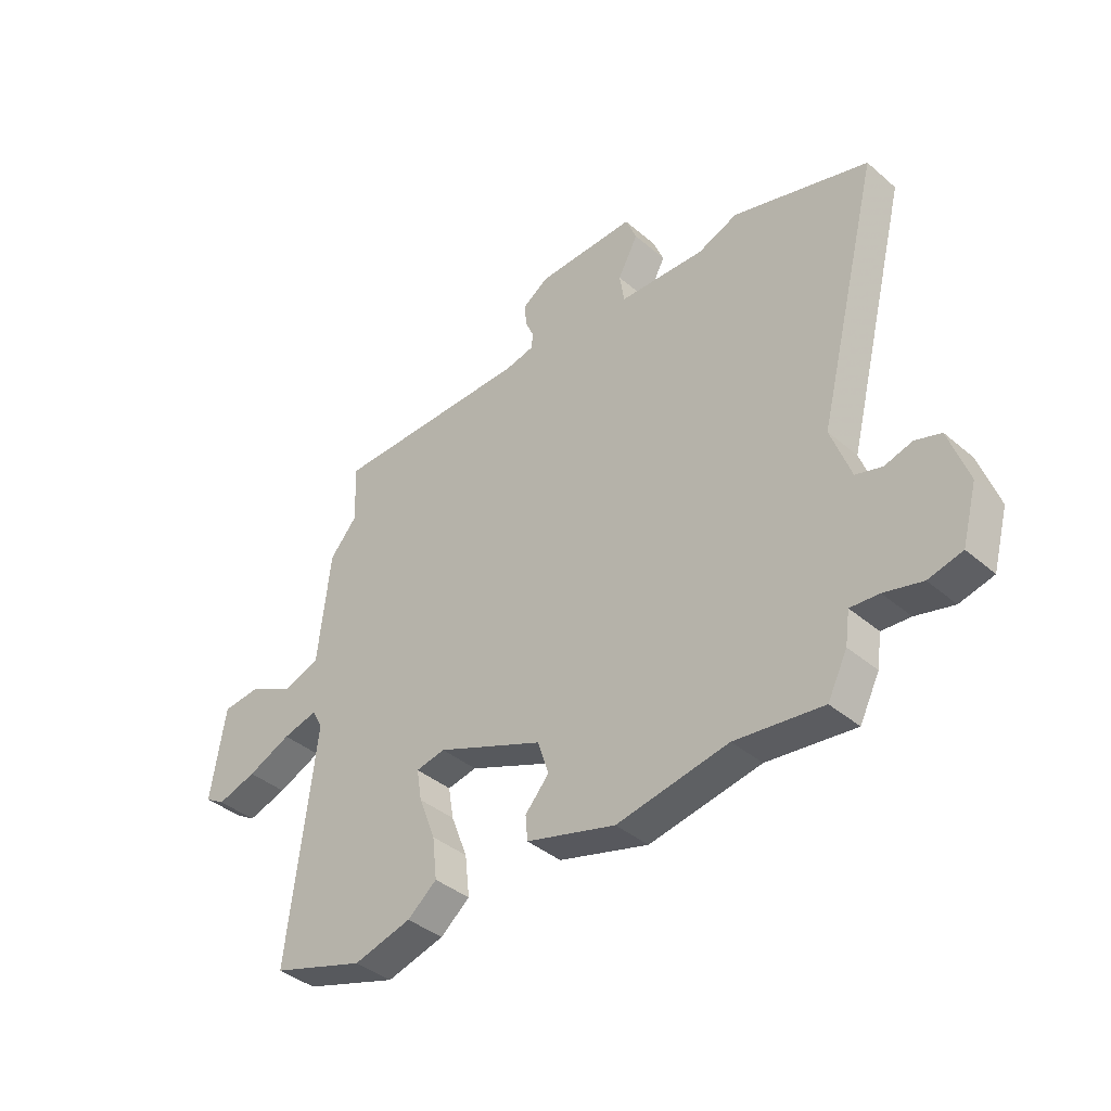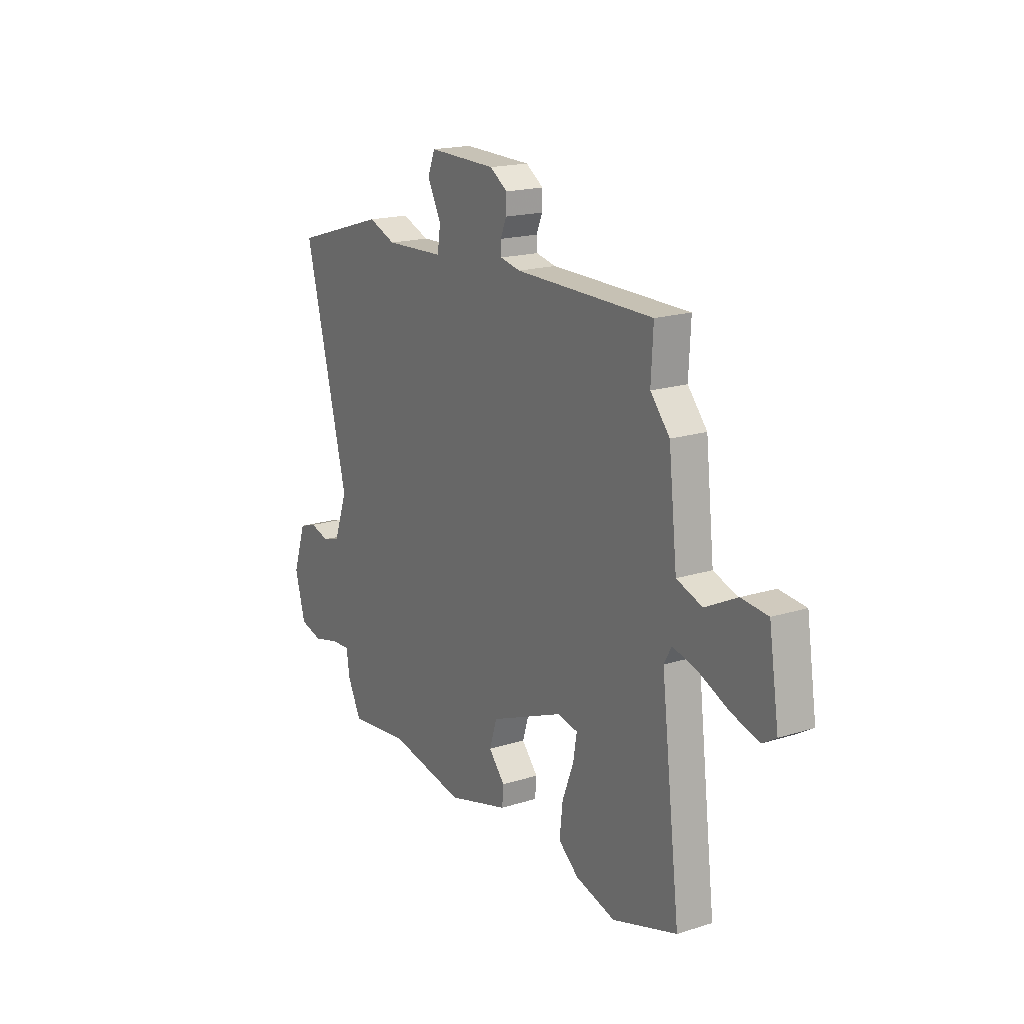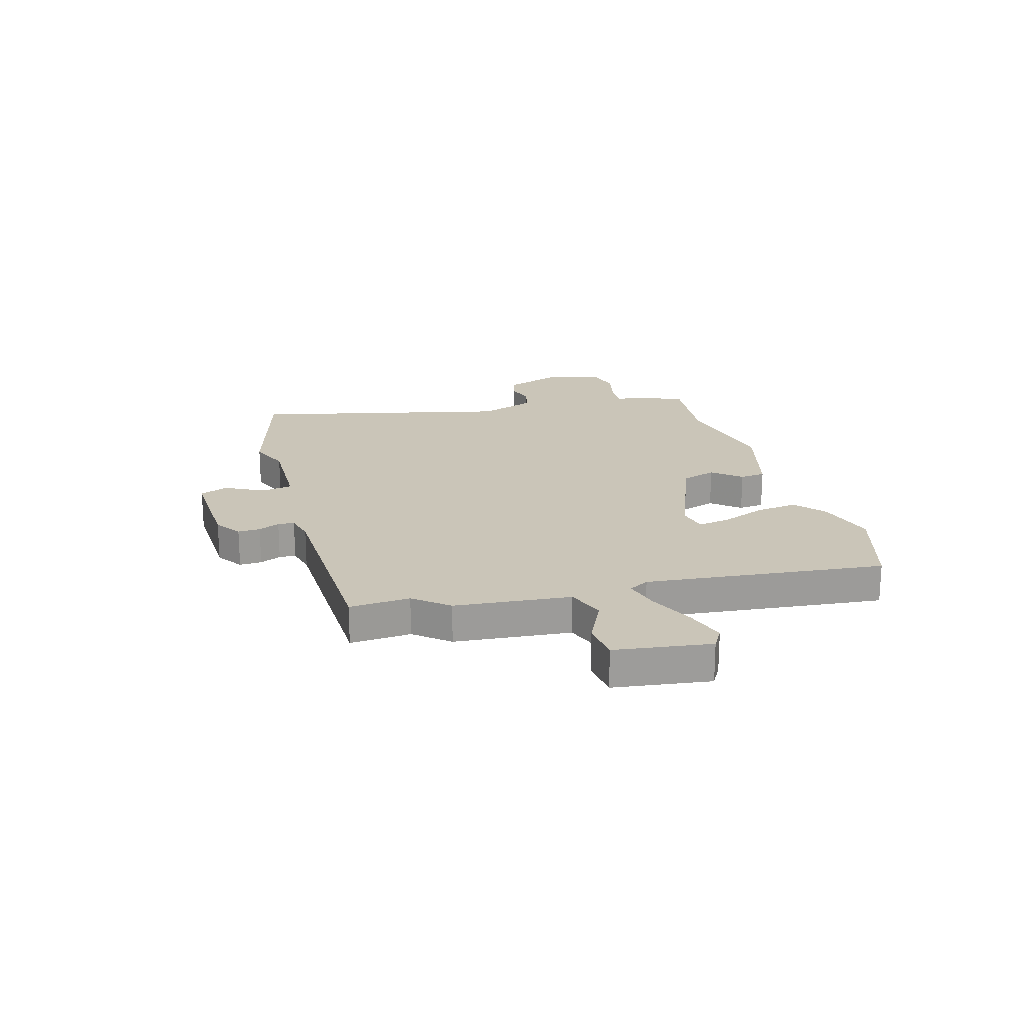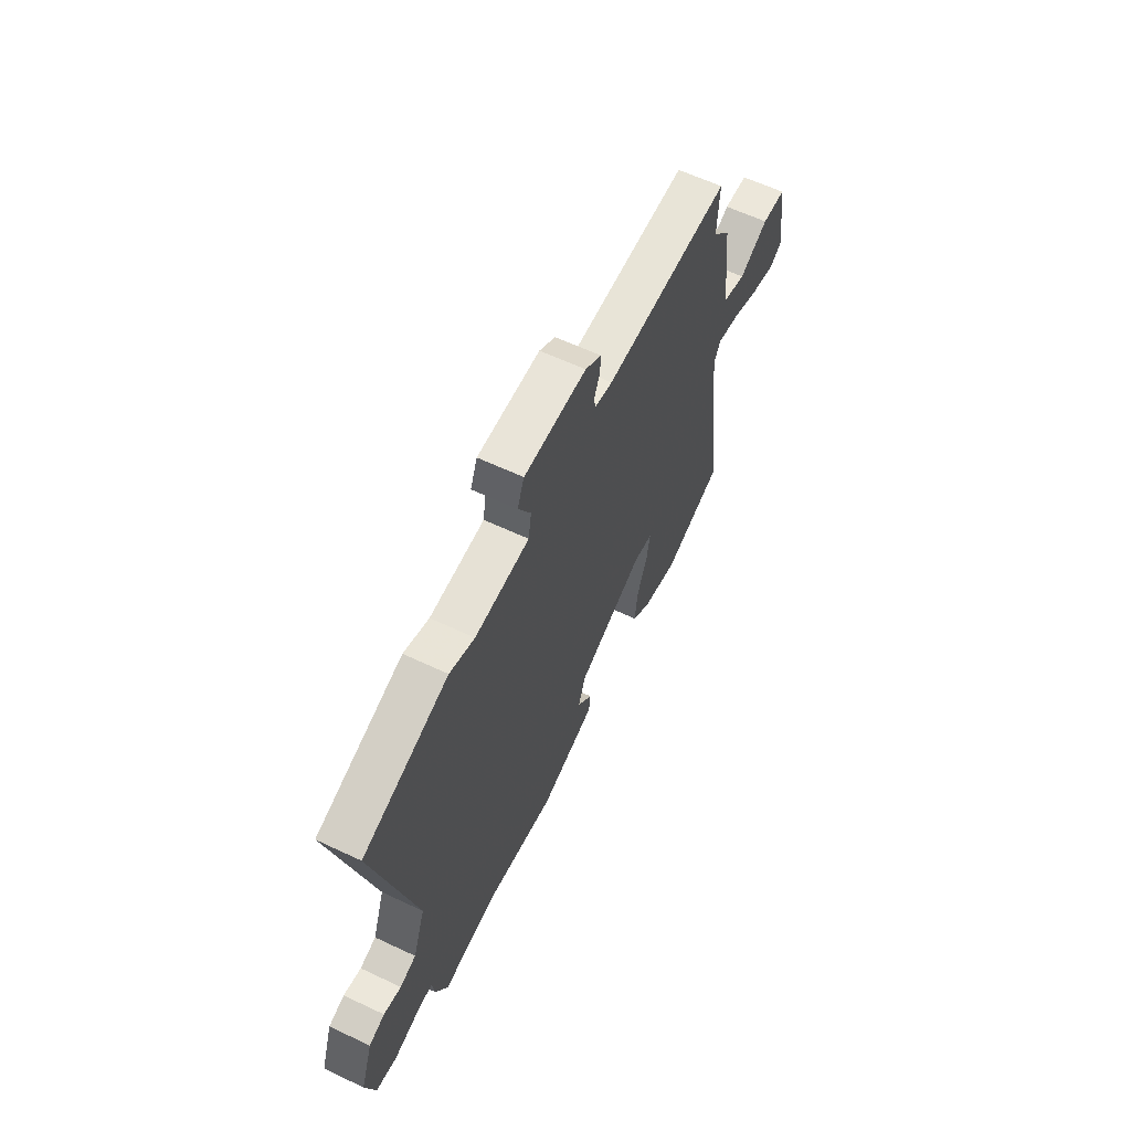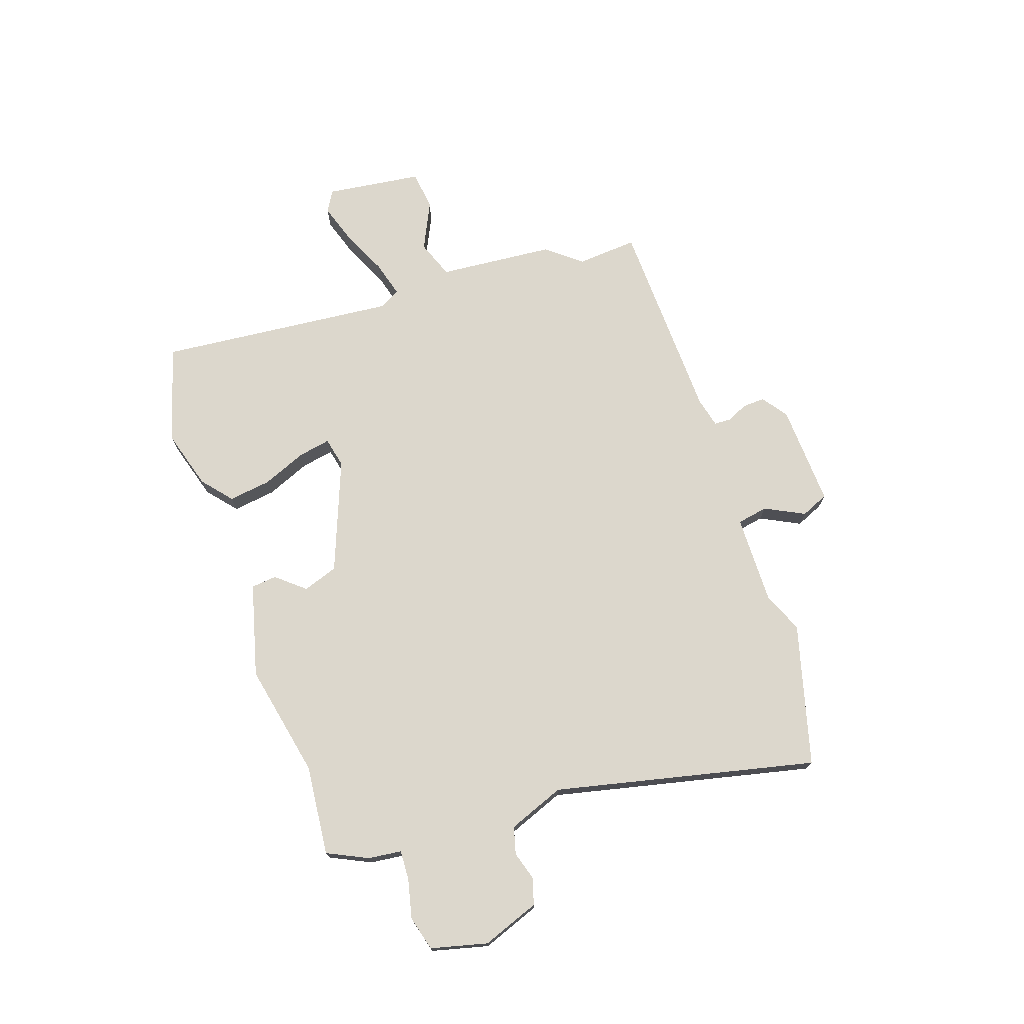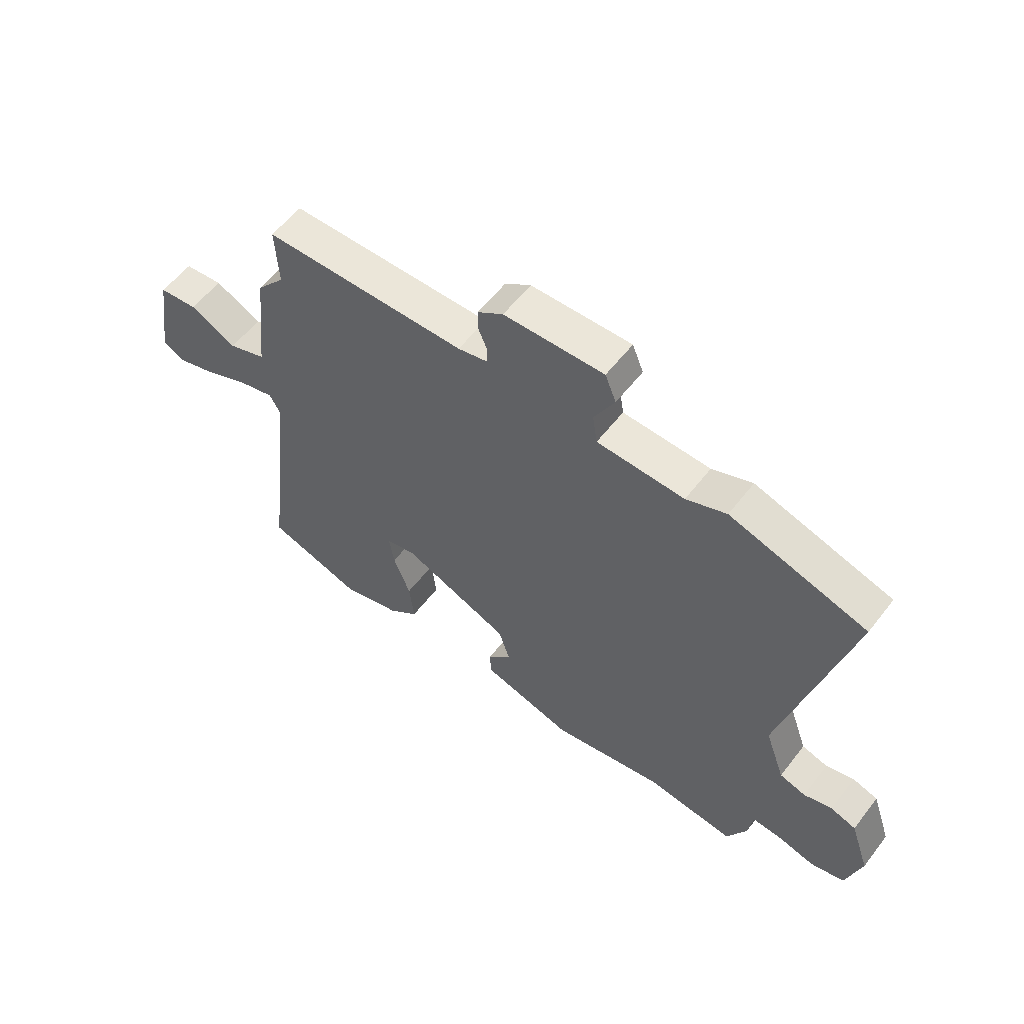
<metadata>
{"format":"obj","ext":"obj","renderer":"f3d","projection":"perspective","resolution":1024,"background":"white","views":[{"elev":-39.6,"azim":-136.5,"up":"+Z"},{"elev":18.2,"azim":58.6,"up":"+Z"},{"elev":20.4,"azim":73.1,"up":"+Y"},{"elev":61.6,"azim":-64.4,"up":"+Z"},{"elev":72.9,"azim":-110.3,"up":"+Y"},{"elev":57.3,"azim":-142.7,"up":"+Z"}]}
</metadata>
<code>
v -0.664 0.07 0.451
v -0.402 0.07 0.53
v -0.325 0.07 0.5
v -0.158 0.07 0.507
v -0.149 0.07 0.565
v -0.188 0.07 0.638
v -0.167 0.07 0.69
v 0.024 0.07 0.686
v 0.073 0.07 0.653
v 0.072 0.07 0.611
v 0.055 0.07 0.571
v 0.057 0.07 0.54
v 0.113 0.07 0.528
v 0.501 0.07 0.526
v 0.495 0.07 0.412
v 0.549 0.07 0.349
v 0.573 0.07 0.132
v 0.645 0.07 0.107
v 0.734 0.07 0.152
v 0.808 0.07 0.145
v 0.836 0.07 -0.035
v 0.797 0.07 -0.059
v 0.72 0.07 -0.036
v 0.635 0.07 0.001
v 0.567 0.07 0.018
v 0.546 0.07 -0.02
v 0.6 0.07 -0.468
v 0.418 0.07 -0.527
v 0.306 0.07 -0.497
v 0.249 0.07 -0.451
v 0.258 0.07 -0.371
v 0.29 0.07 -0.288
v 0.3 0.07 -0.227
v 0.243 0.07 -0.216
v 0.036 0.07 -0.302
v 0.015 0.07 -0.368
v 0.061 0.07 -0.42
v 0.057 0.07 -0.468
v -0.116 0.07 -0.518
v -0.331 0.07 -0.479
v -0.5 0.07 -0.5
v -0.538 0.07 -0.425
v -0.547 0.07 -0.363
v -0.602 0.07 -0.367
v -0.675 0.07 -0.386
v -0.74 0.07 -0.37
v -0.769 0.07 -0.265
v -0.732 0.07 -0.157
v -0.683 0.07 -0.141
v -0.629 0.07 -0.156
v -0.579 0.07 -0.141
v -0.541 0.07 -0.035
v -0.664 0 0.451
v -0.402 0 0.53
v -0.325 0 0.5
v -0.158 0 0.507
v -0.149 0 0.565
v -0.188 0 0.638
v -0.167 0 0.69
v 0.024 0 0.686
v 0.073 0 0.653
v 0.072 0 0.611
v 0.055 0 0.571
v 0.057 0 0.54
v 0.113 0 0.528
v 0.501 0 0.526
v 0.495 0 0.412
v 0.549 0 0.349
v 0.573 0 0.132
v 0.645 0 0.107
v 0.734 0 0.152
v 0.808 0 0.145
v 0.836 0 -0.035
v 0.797 0 -0.059
v 0.72 0 -0.036
v 0.635 0 0.001
v 0.567 0 0.018
v 0.546 0 -0.02
v 0.6 0 -0.468
v 0.418 0 -0.527
v 0.306 0 -0.497
v 0.249 0 -0.451
v 0.258 0 -0.371
v 0.29 0 -0.288
v 0.3 0 -0.227
v 0.243 0 -0.216
v 0.036 0 -0.302
v 0.015 0 -0.368
v 0.061 0 -0.42
v 0.057 0 -0.468
v -0.116 0 -0.518
v -0.331 0 -0.479
v -0.5 0 -0.5
v -0.538 0 -0.425
v -0.547 0 -0.363
v -0.602 0 -0.367
v -0.675 0 -0.386
v -0.74 0 -0.37
v -0.769 0 -0.265
v -0.732 0 -0.157
v -0.683 0 -0.141
v -0.629 0 -0.156
v -0.579 0 -0.141
v -0.541 0 -0.035
f 47 48 49 50
f 47 50 51
f 44 45 46 47
f 43 44 47 51
f 40 41 42 43
f 40 43 51 52
f 36 37 38 39
f 35 36 39 40
f 29 30 31 32
f 29 32 33
f 26 27 28 29
f 26 29 33
f 25 26 33 34
f 21 22 23 24
f 21 24 25
f 18 19 20 21
f 17 18 21 25
f 15 16 17 25
f 13 14 15
f 12 13 15 25
f 8 9 10 11
f 8 11 12
f 5 6 7 8
f 4 5 8 12
f 52 1 2 3
f 35 40 52 3
f 4 12 25 34
f 3 4 34 35
f 102 101 100 99
f 103 102 99
f 99 98 97 96
f 103 99 96 95
f 95 94 93 92
f 104 103 95 92
f 91 90 89 88
f 92 91 88 87
f 84 83 82 81
f 85 84 81
f 81 80 79 78
f 85 81 78
f 86 85 78 77
f 76 75 74 73
f 77 76 73
f 73 72 71 70
f 77 73 70 69
f 77 69 68 67
f 67 66 65
f 77 67 65 64
f 63 62 61 60
f 64 63 60
f 60 59 58 57
f 64 60 57 56
f 55 54 53 104
f 55 104 92 87
f 86 77 64 56
f 87 86 56 55
f 1 53 54 2
f 2 54 55 3
f 3 55 56 4
f 4 56 57 5
f 5 57 58 6
f 6 58 59 7
f 7 59 60 8
f 8 60 61 9
f 9 61 62 10
f 10 62 63 11
f 11 63 64 12
f 12 64 65 13
f 13 65 66 14
f 14 66 67 15
f 15 67 68 16
f 16 68 69 17
f 17 69 70 18
f 18 70 71 19
f 19 71 72 20
f 20 72 73 21
f 21 73 74 22
f 22 74 75 23
f 23 75 76 24
f 24 76 77 25
f 25 77 78 26
f 26 78 79 27
f 27 79 80 28
f 28 80 81 29
f 29 81 82 30
f 30 82 83 31
f 31 83 84 32
f 32 84 85 33
f 33 85 86 34
f 34 86 87 35
f 35 87 88 36
f 36 88 89 37
f 37 89 90 38
f 38 90 91 39
f 39 91 92 40
f 40 92 93 41
f 41 93 94 42
f 42 94 95 43
f 43 95 96 44
f 44 96 97 45
f 45 97 98 46
f 46 98 99 47
f 47 99 100 48
f 48 100 101 49
f 49 101 102 50
f 50 102 103 51
f 51 103 104 52
f 52 104 53 1

</code>
